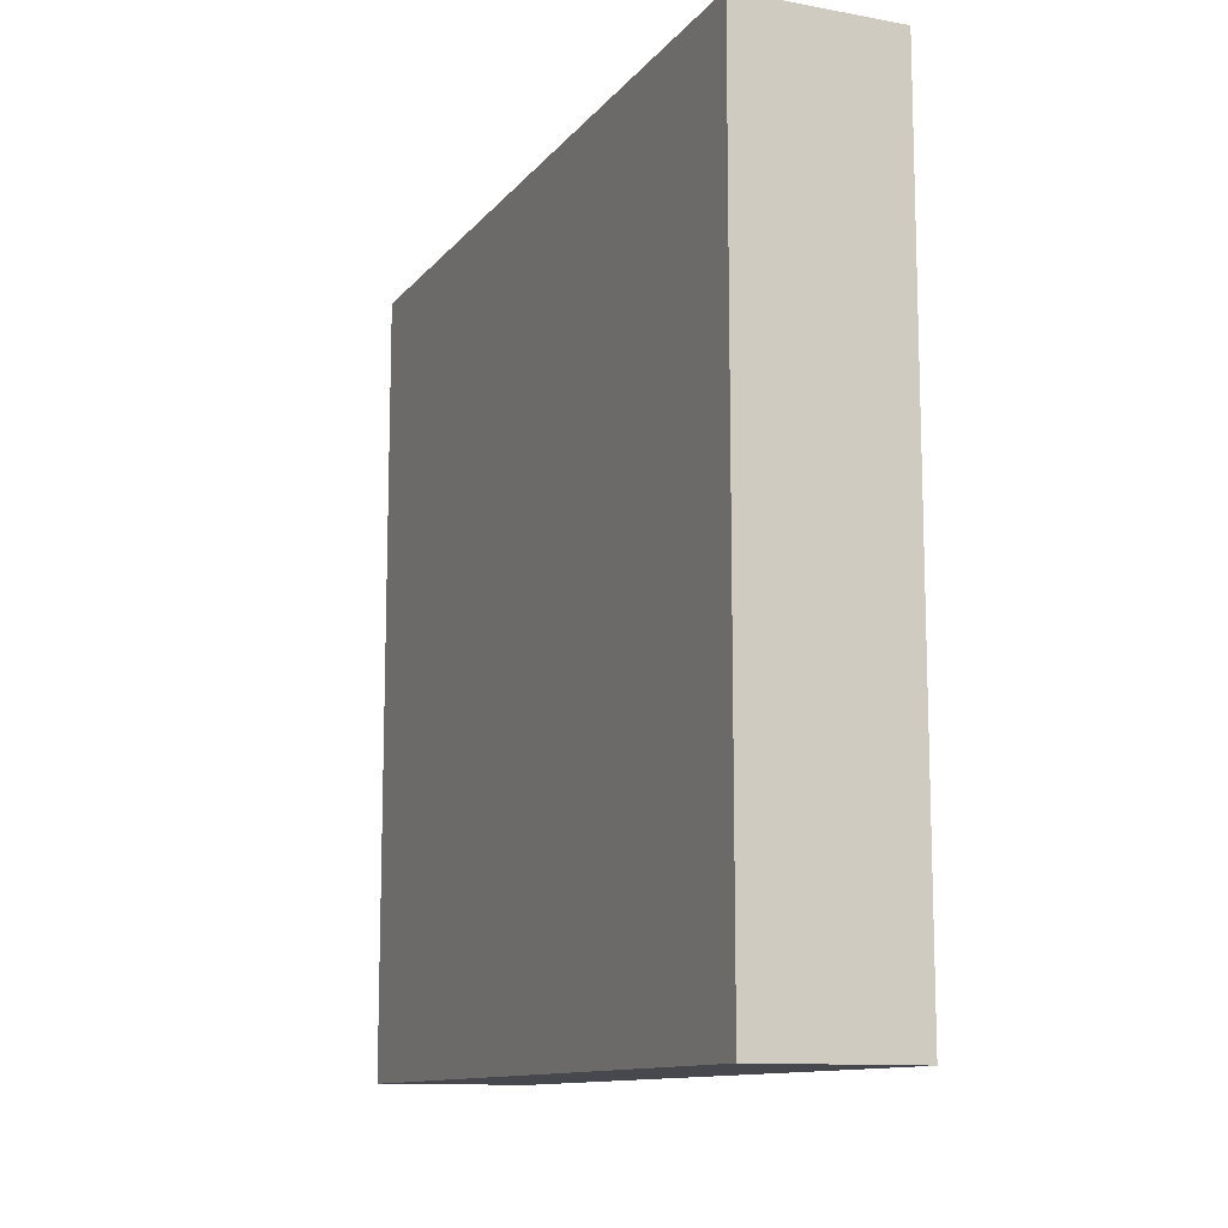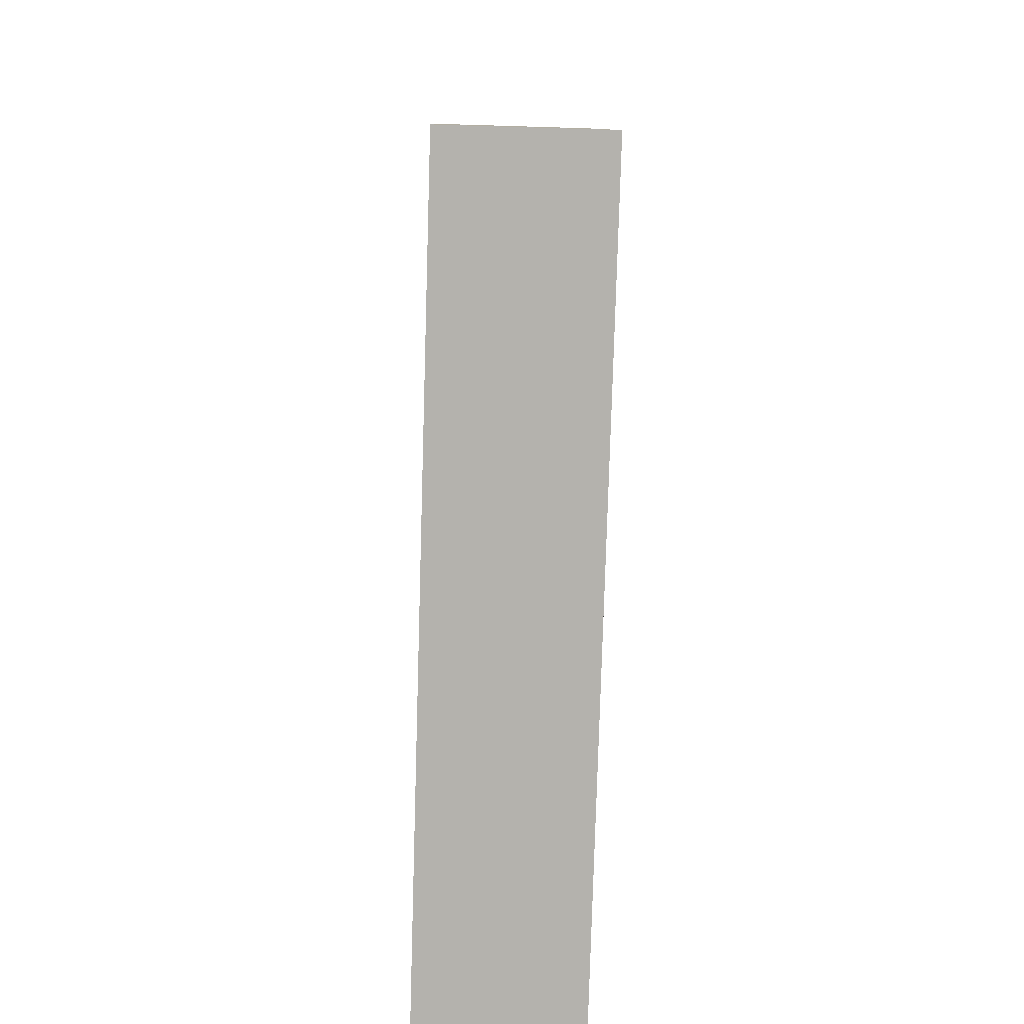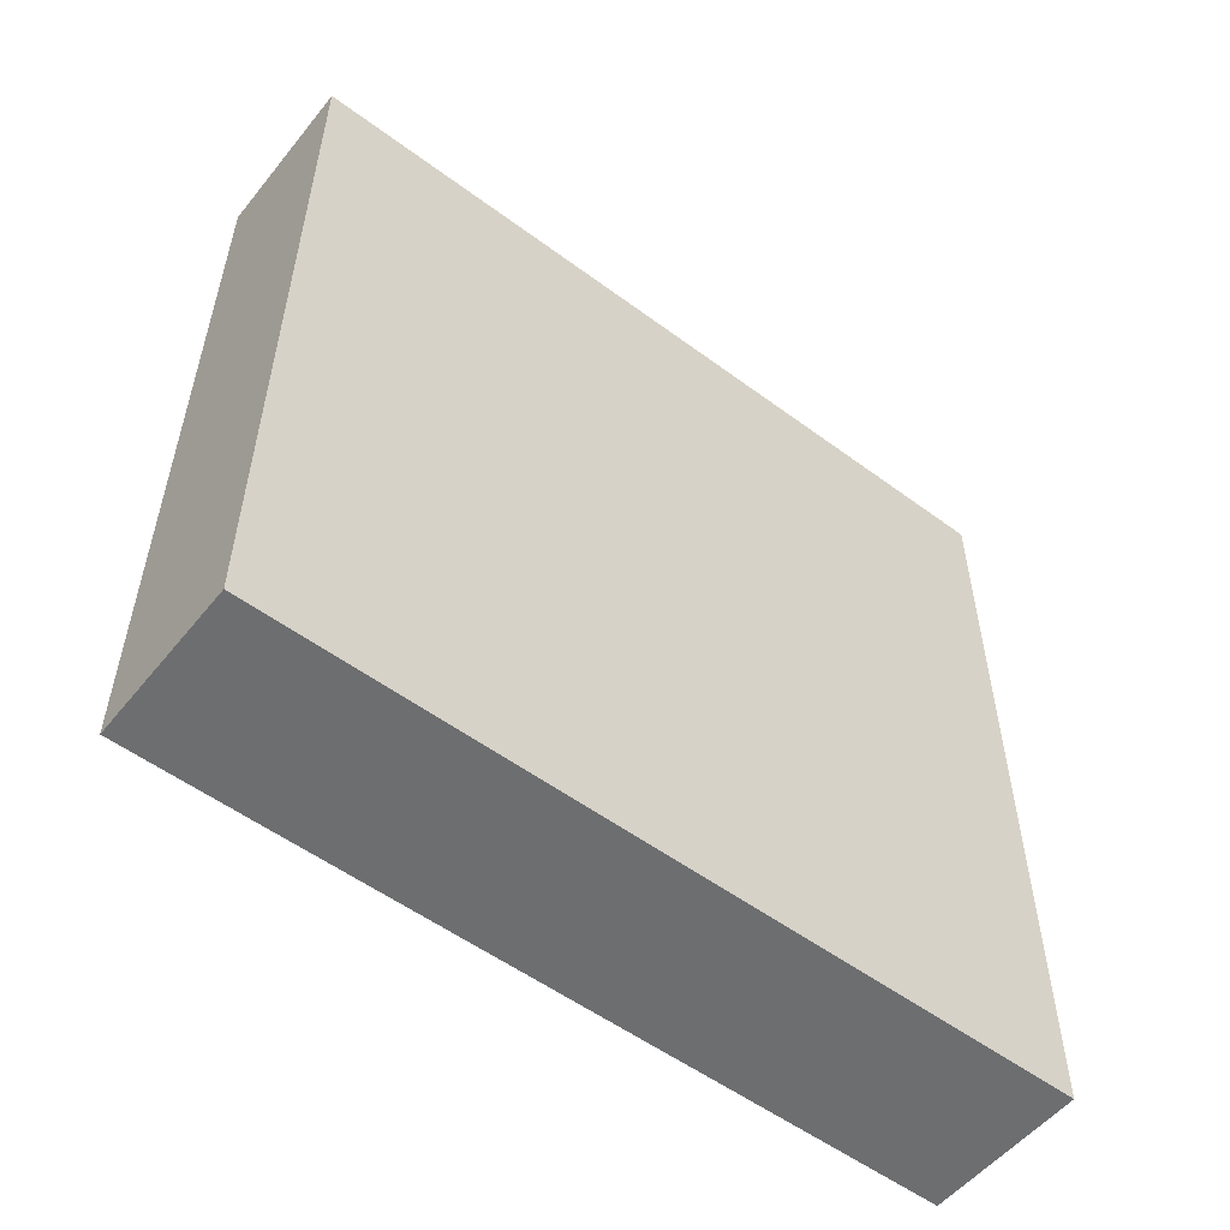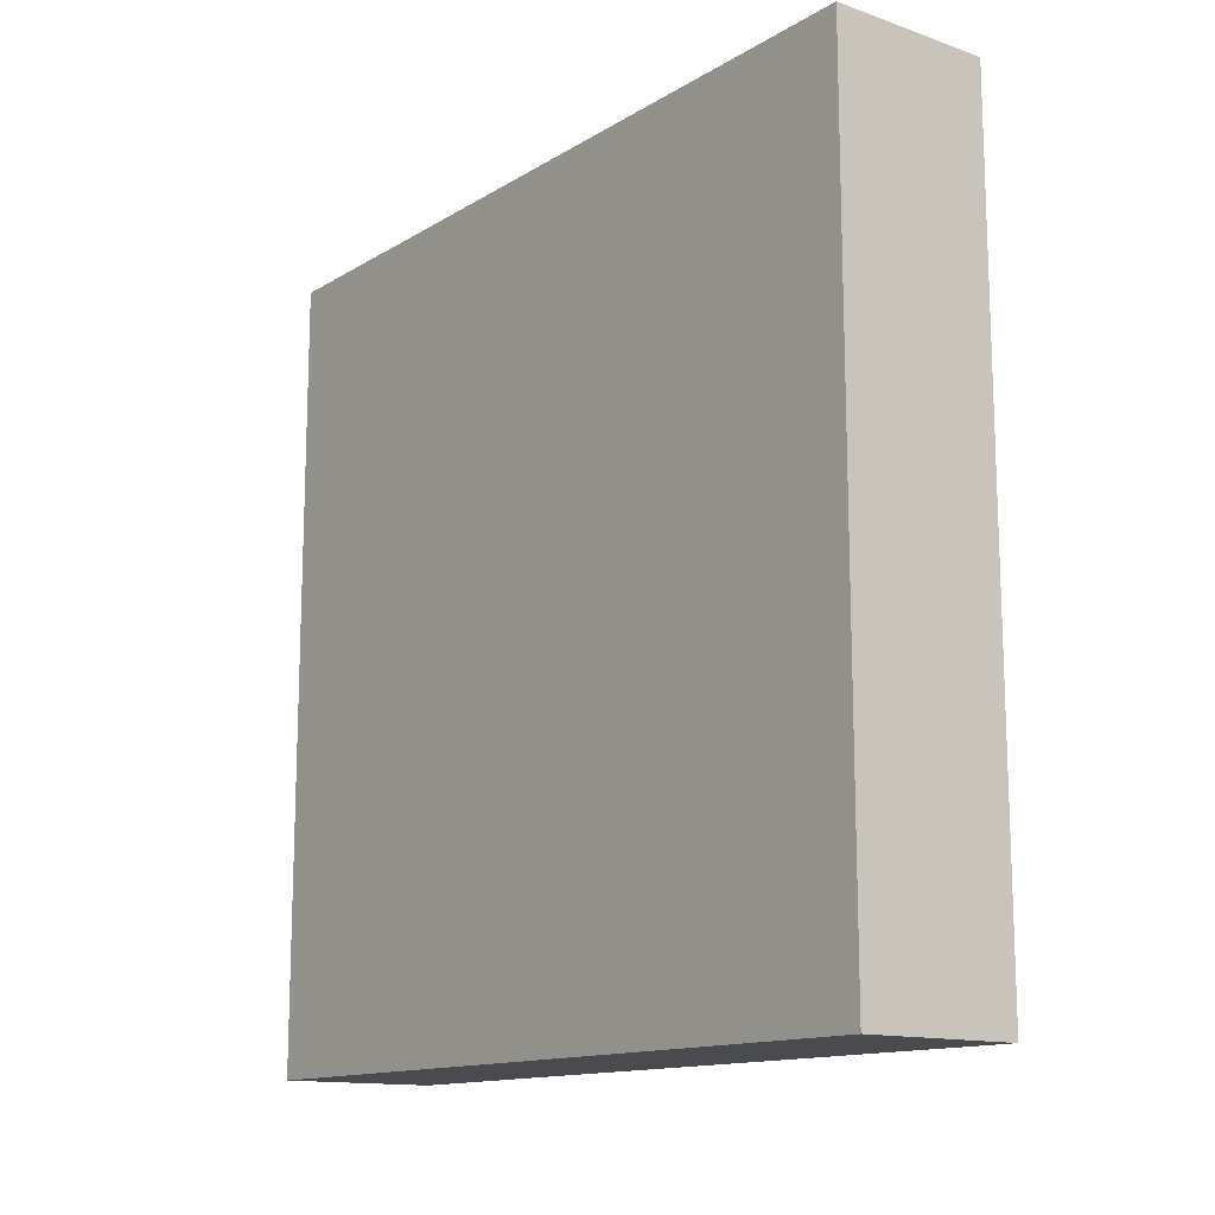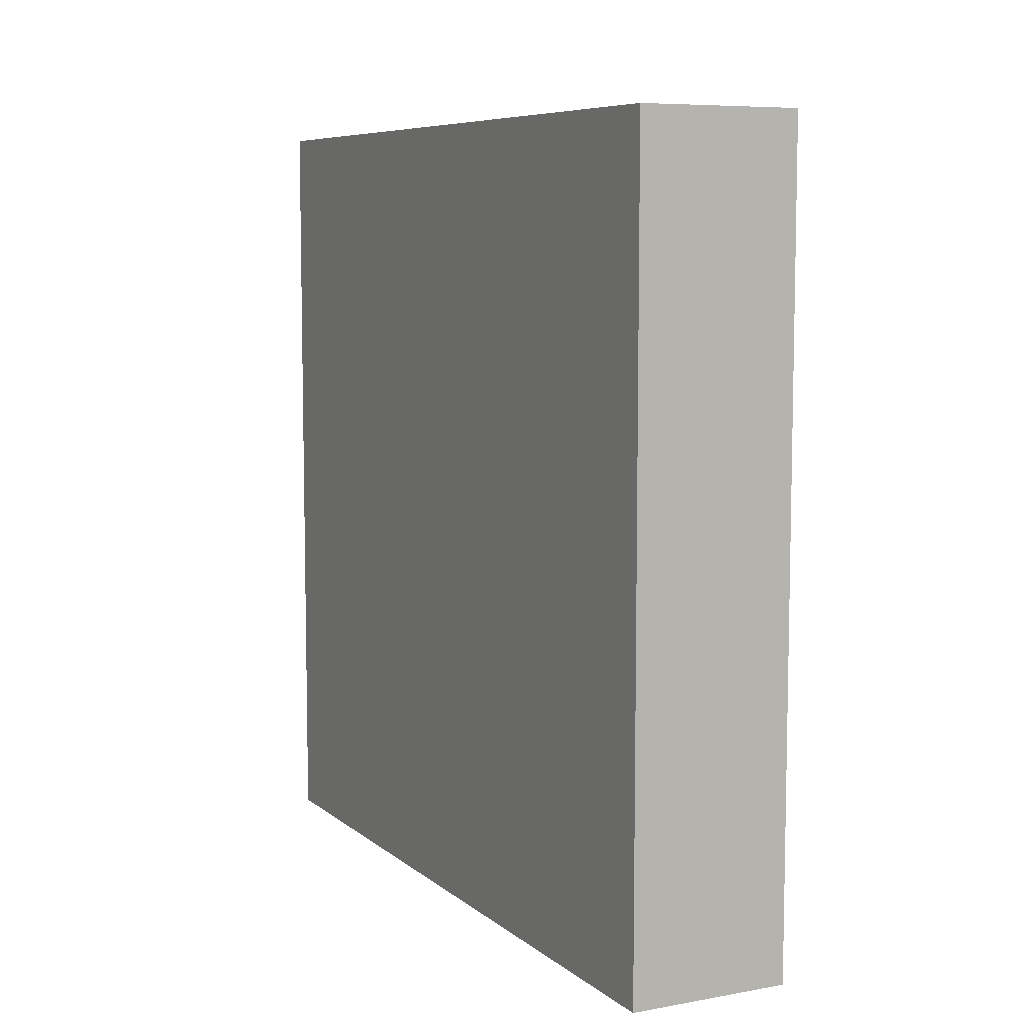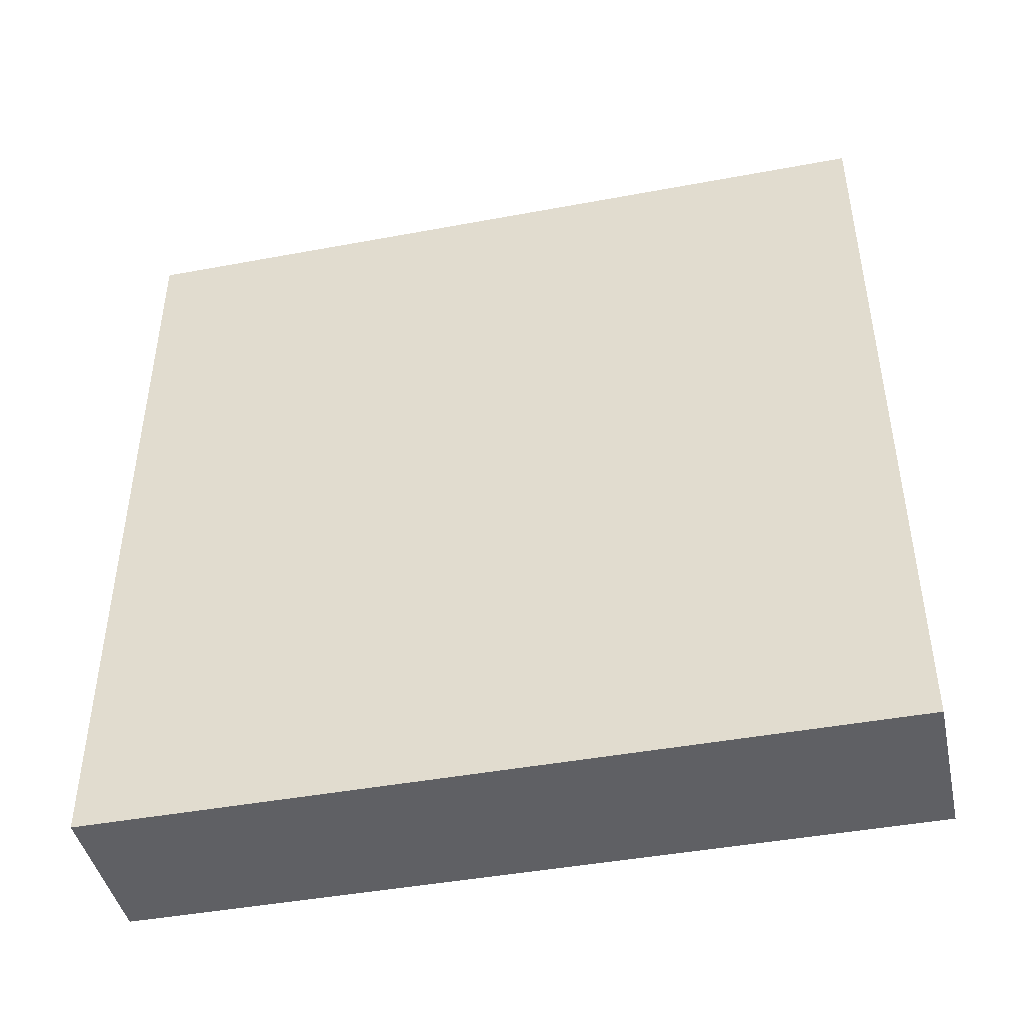
<metadata>
{"format":"obj","ext":"obj","renderer":"f3d","projection":"perspective","resolution":1024,"background":"white","views":[{"elev":-11.7,"azim":156.7,"up":"+Y"},{"elev":-79.5,"azim":178.3,"up":"+Y"},{"elev":-54.2,"azim":-128.2,"up":"+Z"},{"elev":-13.7,"azim":142.6,"up":"+Y"},{"elev":7.5,"azim":153.3,"up":"+Z"},{"elev":-44.2,"azim":102.3,"up":"+Z"}]}
</metadata>
<code>
g default
v -1 0 0
v 0 0 0
v -1 5 0
v 0 5 0
v -1 5 -5
v 0 5 -5
v -1 0 -5
v 0 0 -5
g TempA_ThickWall_01
f 1 2 4 3
f 3 4 6 5
f 5 6 8 7
f 7 8 2 1
f 2 8 6 4
f 7 1 3 5

</code>
